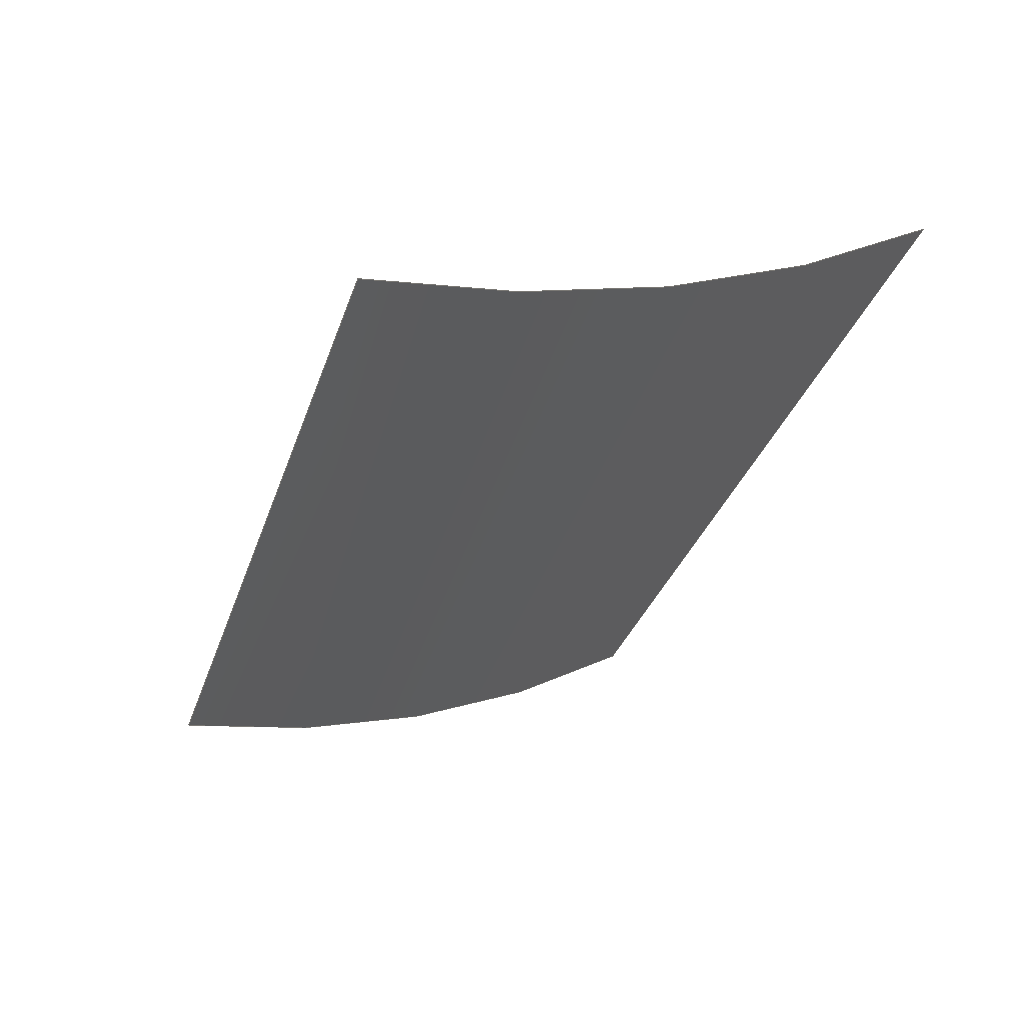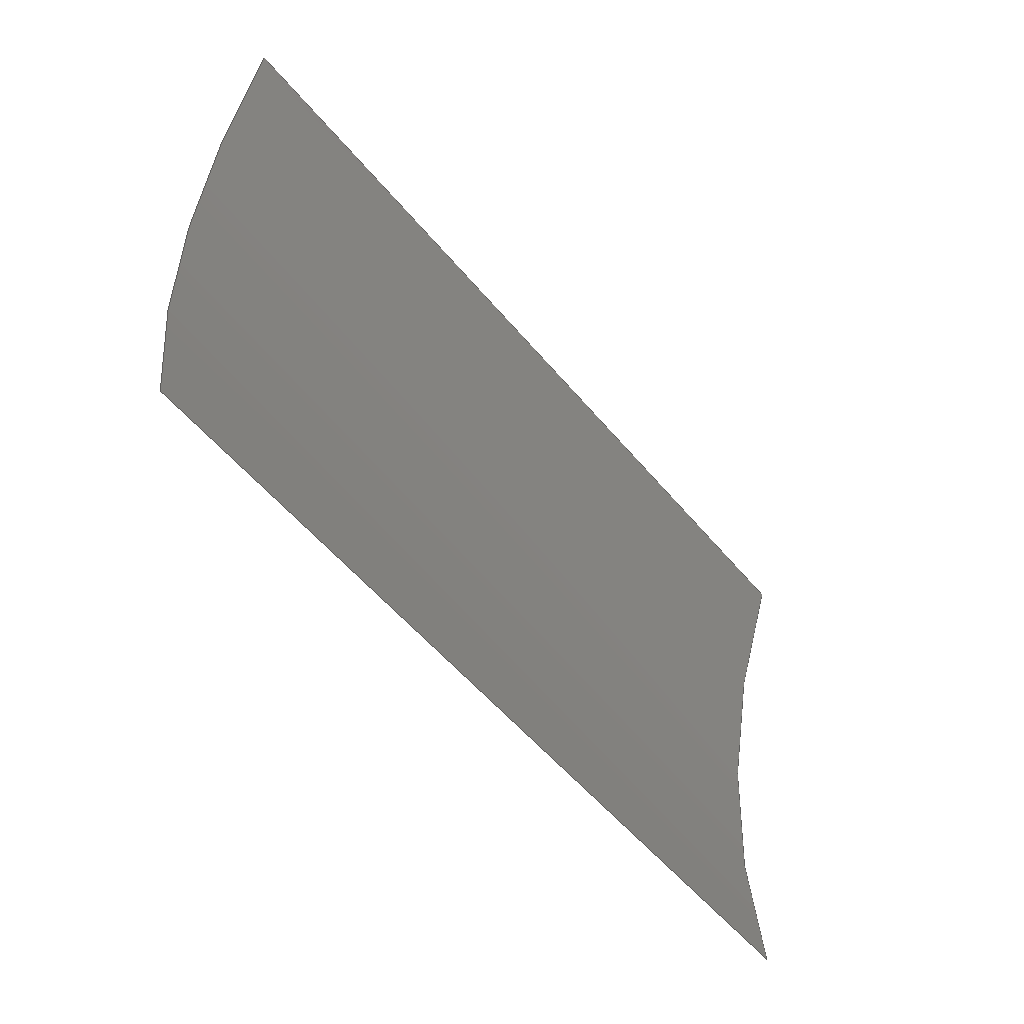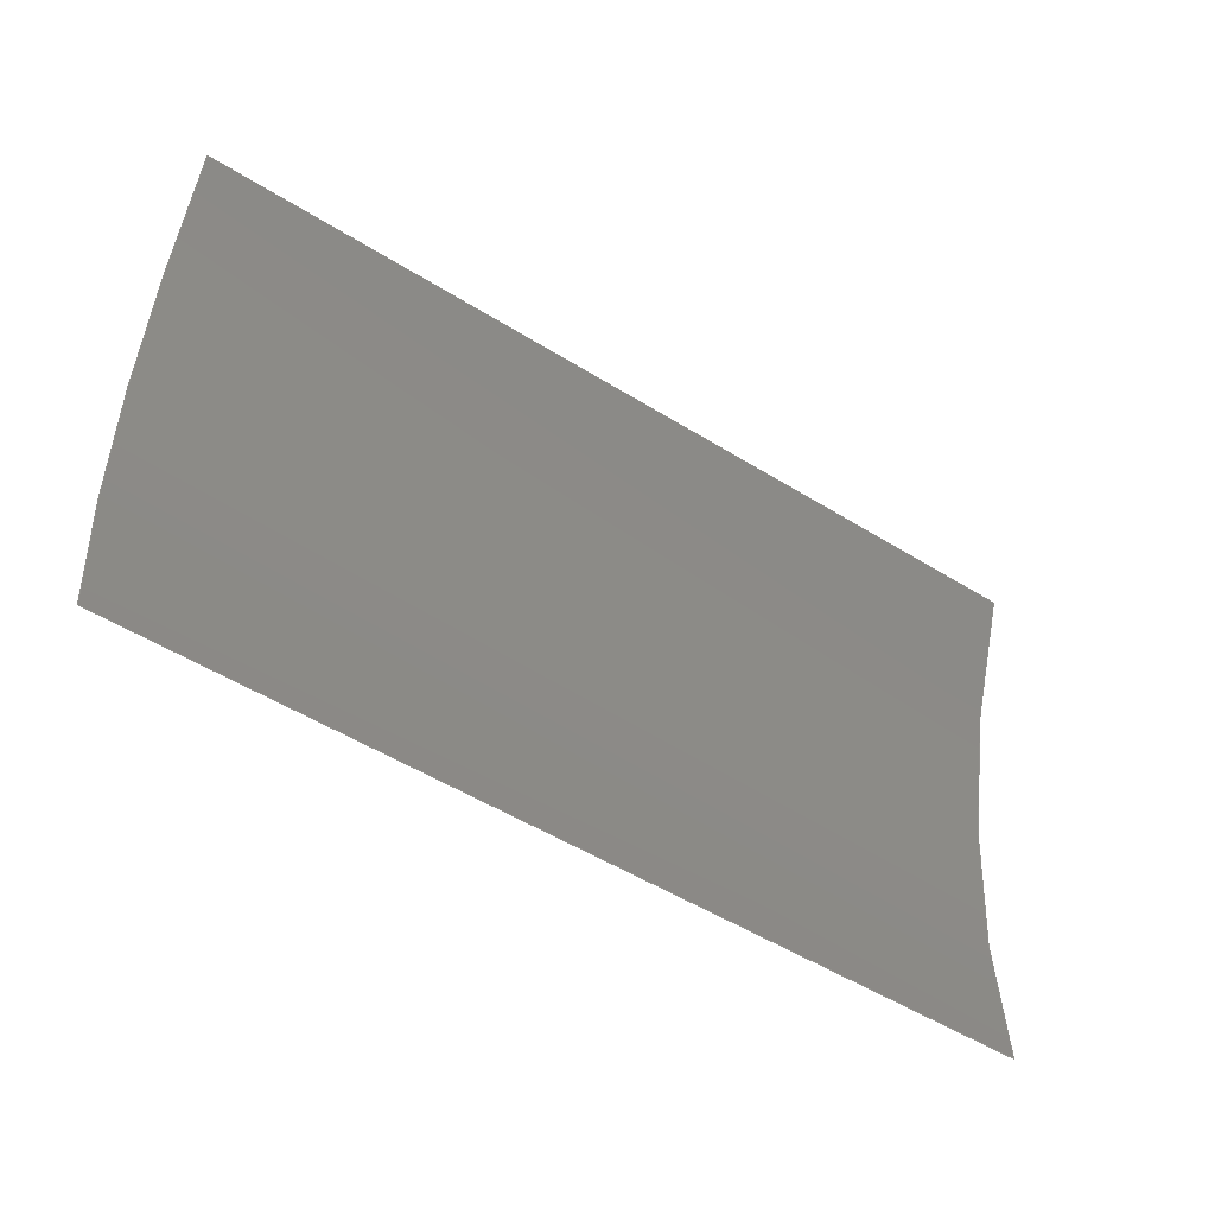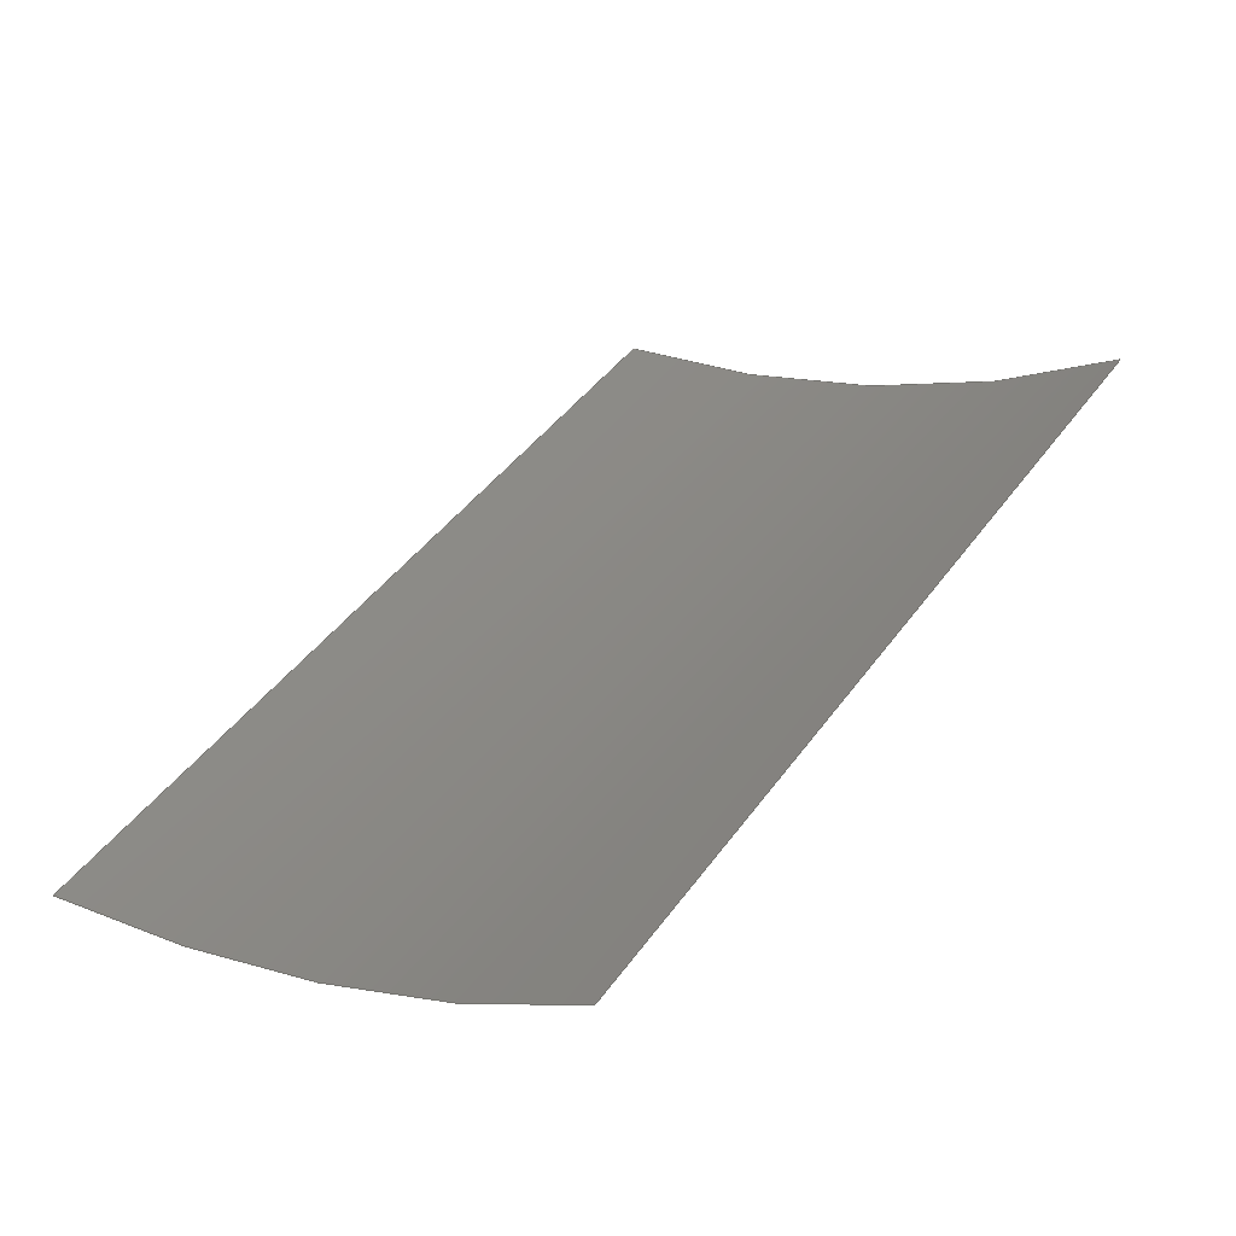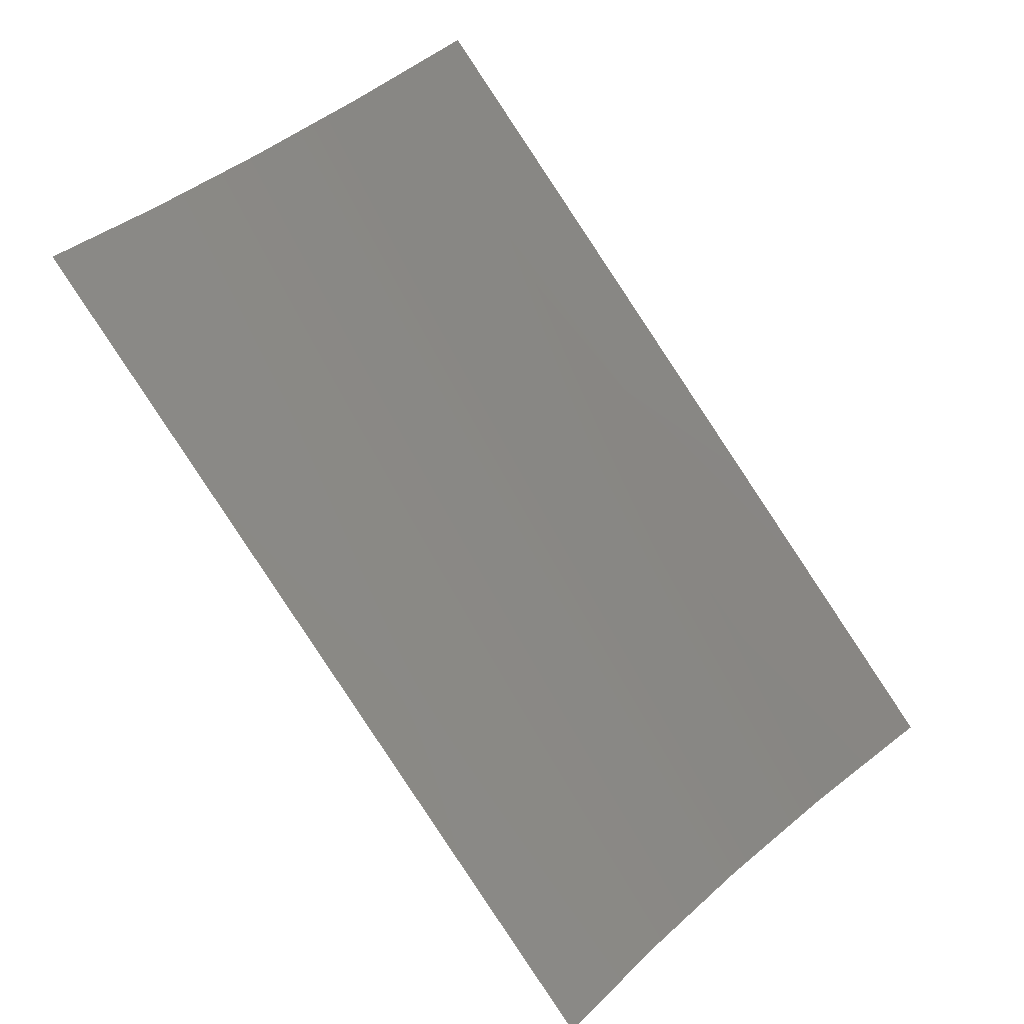
<metadata>
{"format":"step","ext":"stp","renderer":"f3d","projection":"perspective","resolution":1024,"background":"white","views":[{"elev":5.6,"azim":76.5,"up":"+Z"},{"elev":-58.1,"azim":-86.4,"up":"+Y"},{"elev":51.4,"azim":-166.7,"up":"+Z"},{"elev":-0.8,"azim":-44.8,"up":"+Z"},{"elev":50.4,"azim":-126.1,"up":"+Z"}]}
</metadata>
<code>
ISO-10303-21;
DATA;
#1 = APPLICATION_PROTOCOL_DEFINITION('committee draft',
  'automotive_design',1997,#2);
#2 = APPLICATION_CONTEXT(
  'core data for automotive mechanical design processes');
#3 = SHAPE_DEFINITION_REPRESENTATION(#4,#10);
#4 = PRODUCT_DEFINITION_SHAPE('','',#5);
#5 = PRODUCT_DEFINITION('design','',#6,#9);
#6 = PRODUCT_DEFINITION_FORMATION('','',#7);
#7 = PRODUCT('Open CASCADE STEP translator 6.8 896',
  'Open CASCADE STEP translator 6.8 896','',(#8));
#8 = MECHANICAL_CONTEXT('',#2,'mechanical');
#9 = PRODUCT_DEFINITION_CONTEXT('part definition',#2,'design');
#10 = MANIFOLD_SURFACE_SHAPE_REPRESENTATION('',(#11,#15),#179);
#11 = AXIS2_PLACEMENT_3D('',#12,#13,#14);
#12 = CARTESIAN_POINT('',(0,0,0));
#13 = DIRECTION('',(0,0,1));
#14 = DIRECTION('',(1,0,-0));
#15 = SHELL_BASED_SURFACE_MODEL('',(#16));
#16 = OPEN_SHELL('',(#17));
#17 = ADVANCED_FACE('',(#18),#32,.F.);
#18 = FACE_BOUND('',#19,.F.);
#19 = EDGE_LOOP('',(#20,#65,#104,#142));
#20 = ORIENTED_EDGE('',*,*,#21,.T.);
#21 = EDGE_CURVE('',#22,#24,#26,.T.);
#22 = VERTEX_POINT('',#23);
#23 = CARTESIAN_POINT('',(-8.27,4.57,-4.607)
  );
#24 = VERTEX_POINT('',#25);
#25 = CARTESIAN_POINT('',(6.521,6.113,5.533)
  );
#26 = SURFACE_CURVE('',#27,(#31),.PCURVE_S1);
#27 = LINE('',#28,#29);
#28 = CARTESIAN_POINT('',(-8.27,4.57,-4.607)
  );
#29 = VECTOR('',#30,1);
#30 = DIRECTION('',(0.8217,0.08575,0.5634));
#31 = PCURVE('',#32,#37);
#32 = CYLINDRICAL_SURFACE('',#33,21);
#33 = AXIS2_PLACEMENT_3D('',#34,#35,#36);
#34 = CARTESIAN_POINT('',(-18.48,-4.032,
    11.6));
#35 = DIRECTION('',(0.8217,0.08575,0.5634));
#36 = DIRECTION('',(0.5687,-0.186,-0.8012));
#37 = DEFINITIONAL_REPRESENTATION('',(#38),#64);
#38 = B_SPLINE_CURVE_WITH_KNOTS('',3,(#39,#40,#41,#42,#43,#44,#45,#46,
    #47,#48,#49,#50,#51,#52,#53,#54,#55,#56,#57,#58,#59,#60,#61,#62,#63)
  ,.UNSPECIFIED.,.F.,.F.,(4,1,1,1,1,1,1,1,1,1,1,1,1,1,1,1,1,1,1,1,1,1,4)
  ,(0,0.8182,1.636,2.455,3.273,
    4.091,4.909,5.727,6.545,
    7.364,8.182,9,9.818,
    10.64,11.45,12.27,13.09,
    13.91,14.73,15.55,16.36,
    17.18,18),.QUASI_UNIFORM_KNOTS.);
#39 = CARTESIAN_POINT('',(0.6115,-4.997e-11));
#40 = CARTESIAN_POINT('',(0.6115,0.2727));
#41 = CARTESIAN_POINT('',(0.6115,0.8182));
#42 = CARTESIAN_POINT('',(0.6115,1.636));
#43 = CARTESIAN_POINT('',(0.6115,2.455));
#44 = CARTESIAN_POINT('',(0.6115,3.273));
#45 = CARTESIAN_POINT('',(0.6115,4.091));
#46 = CARTESIAN_POINT('',(0.6115,4.909));
#47 = CARTESIAN_POINT('',(0.6115,5.727));
#48 = CARTESIAN_POINT('',(0.6115,6.545));
#49 = CARTESIAN_POINT('',(0.6115,7.364));
#50 = CARTESIAN_POINT('',(0.6115,8.182));
#51 = CARTESIAN_POINT('',(0.6115,9));
#52 = CARTESIAN_POINT('',(0.6115,9.818));
#53 = CARTESIAN_POINT('',(0.6115,10.64));
#54 = CARTESIAN_POINT('',(0.6115,11.45));
#55 = CARTESIAN_POINT('',(0.6115,12.27));
#56 = CARTESIAN_POINT('',(0.6115,13.09));
#57 = CARTESIAN_POINT('',(0.6115,13.91));
#58 = CARTESIAN_POINT('',(0.6115,14.73));
#59 = CARTESIAN_POINT('',(0.6115,15.55));
#60 = CARTESIAN_POINT('',(0.6115,16.36));
#61 = CARTESIAN_POINT('',(0.6115,17.18));
#62 = CARTESIAN_POINT('',(0.6115,17.73));
#63 = CARTESIAN_POINT('',(0.6115,18));
#64 = ( GEOMETRIC_REPRESENTATION_CONTEXT(2) 
PARAMETRIC_REPRESENTATION_CONTEXT() REPRESENTATION_CONTEXT('2D SPACE',''
  ) );
#65 = ORIENTED_EDGE('',*,*,#66,.T.);
#66 = EDGE_CURVE('',#24,#67,#69,.T.);
#67 = VERTEX_POINT('',#68);
#68 = CARTESIAN_POINT('',(8.27,-4.57,4.607)
  );
#69 = SURFACE_CURVE('',#70,(#75),.PCURVE_S1);
#70 = CIRCLE('',#71,21);
#71 = AXIS2_PLACEMENT_3D('',#72,#73,#74);
#72 = CARTESIAN_POINT('',(-3.692,-2.489,
    21.74));
#73 = DIRECTION('',(-0.8217,-0.08575,-0.5634)
  );
#74 = DIRECTION('',(0.4864,0.4096,-0.7718));
#75 = PCURVE('',#32,#76);
#76 = DEFINITIONAL_REPRESENTATION('',(#77),#103);
#77 = B_SPLINE_CURVE_WITH_KNOTS('',3,(#78,#79,#80,#81,#82,#83,#84,#85,
    #86,#87,#88,#89,#90,#91,#92,#93,#94,#95,#96,#97,#98,#99,#100,#101,
    #102),.UNSPECIFIED.,.F.,.F.,(4,1,1,1,1,1,1,1,1,1,1,1,1,1,1,1,1,1,1,1
    ,1,1,4),(0,0.02379,0.04758,0.07137
    ,0.09516,0.1189,0.1427,0.1665,
    0.1903,0.2141,0.2379,0.2617,
    0.2855,0.3093,0.333,0.3568,
    0.3806,0.4044,0.4282,0.452,
    0.4758,0.4996,0.5234),.QUASI_UNIFORM_KNOTS.);
#78 = CARTESIAN_POINT('',(0.6115,18));
#79 = CARTESIAN_POINT('',(0.6036,18));
#80 = CARTESIAN_POINT('',(0.5877,18));
#81 = CARTESIAN_POINT('',(0.5639,18));
#82 = CARTESIAN_POINT('',(0.5401,18));
#83 = CARTESIAN_POINT('',(0.5163,18));
#84 = CARTESIAN_POINT('',(0.4926,18));
#85 = CARTESIAN_POINT('',(0.4688,18));
#86 = CARTESIAN_POINT('',(0.445,18));
#87 = CARTESIAN_POINT('',(0.4212,18));
#88 = CARTESIAN_POINT('',(0.3974,18));
#89 = CARTESIAN_POINT('',(0.3736,18));
#90 = CARTESIAN_POINT('',(0.3498,18));
#91 = CARTESIAN_POINT('',(0.326,18));
#92 = CARTESIAN_POINT('',(0.3022,18));
#93 = CARTESIAN_POINT('',(0.2785,18));
#94 = CARTESIAN_POINT('',(0.2547,18));
#95 = CARTESIAN_POINT('',(0.2309,18));
#96 = CARTESIAN_POINT('',(0.2071,18));
#97 = CARTESIAN_POINT('',(0.1833,18));
#98 = CARTESIAN_POINT('',(0.1595,18));
#99 = CARTESIAN_POINT('',(0.1357,18));
#100 = CARTESIAN_POINT('',(0.1119,18));
#101 = CARTESIAN_POINT('',(0.09607,18));
#102 = CARTESIAN_POINT('',(0.08814,18));
#103 = ( GEOMETRIC_REPRESENTATION_CONTEXT(2) 
PARAMETRIC_REPRESENTATION_CONTEXT() REPRESENTATION_CONTEXT('2D SPACE',''
  ) );
#104 = ORIENTED_EDGE('',*,*,#105,.T.);
#105 = EDGE_CURVE('',#67,#106,#108,.T.);
#106 = VERTEX_POINT('',#107);
#107 = CARTESIAN_POINT('',(-6.521,-6.113,
    -5.533));
#108 = SURFACE_CURVE('',#109,(#113),.PCURVE_S1);
#109 = LINE('',#110,#111);
#110 = CARTESIAN_POINT('',(8.27,-4.57,4.607
    ));
#111 = VECTOR('',#112,1);
#112 = DIRECTION('',(-0.8217,-0.08575,-0.5634
    ));
#113 = PCURVE('',#32,#114);
#114 = DEFINITIONAL_REPRESENTATION('',(#115),#141);
#115 = B_SPLINE_CURVE_WITH_KNOTS('',3,(#116,#117,#118,#119,#120,#121,
    #122,#123,#124,#125,#126,#127,#128,#129,#130,#131,#132,#133,#134,
    #135,#136,#137,#138,#139,#140),.UNSPECIFIED.,.F.,.F.,(4,1,1,1,1,1,1,
    1,1,1,1,1,1,1,1,1,1,1,1,1,1,1,4),(-0,0.8182,1.636,
    2.455,3.273,4.091,4.909,
    5.727,6.545,7.364,8.182,
    9,9.818,10.64,11.45,
    12.27,13.09,13.91,14.73,
    15.55,16.36,17.18,18),
  .QUASI_UNIFORM_KNOTS.);
#116 = CARTESIAN_POINT('',(0.08814,18));
#117 = CARTESIAN_POINT('',(0.08814,17.73));
#118 = CARTESIAN_POINT('',(0.08814,17.18));
#119 = CARTESIAN_POINT('',(0.08814,16.36));
#120 = CARTESIAN_POINT('',(0.08814,15.55));
#121 = CARTESIAN_POINT('',(0.08814,14.73));
#122 = CARTESIAN_POINT('',(0.08814,13.91));
#123 = CARTESIAN_POINT('',(0.08814,13.09));
#124 = CARTESIAN_POINT('',(0.08814,12.27));
#125 = CARTESIAN_POINT('',(0.08814,11.45));
#126 = CARTESIAN_POINT('',(0.08814,10.64));
#127 = CARTESIAN_POINT('',(0.08814,9.818));
#128 = CARTESIAN_POINT('',(0.08814,9));
#129 = CARTESIAN_POINT('',(0.08814,8.182));
#130 = CARTESIAN_POINT('',(0.08814,7.364));
#131 = CARTESIAN_POINT('',(0.08814,6.545));
#132 = CARTESIAN_POINT('',(0.08814,5.727));
#133 = CARTESIAN_POINT('',(0.08814,4.909));
#134 = CARTESIAN_POINT('',(0.08814,4.091));
#135 = CARTESIAN_POINT('',(0.08814,3.273));
#136 = CARTESIAN_POINT('',(0.08814,2.455));
#137 = CARTESIAN_POINT('',(0.08814,1.636));
#138 = CARTESIAN_POINT('',(0.08814,0.8182));
#139 = CARTESIAN_POINT('',(0.08814,0.2727));
#140 = CARTESIAN_POINT('',(0.08814,-8.754e-12));
#141 = ( GEOMETRIC_REPRESENTATION_CONTEXT(2) 
PARAMETRIC_REPRESENTATION_CONTEXT() REPRESENTATION_CONTEXT('2D SPACE',''
  ) );
#142 = ORIENTED_EDGE('',*,*,#143,.T.);
#143 = EDGE_CURVE('',#106,#22,#144,.T.);
#144 = SURFACE_CURVE('',#145,(#150),.PCURVE_S1);
#145 = CIRCLE('',#146,21);
#146 = AXIS2_PLACEMENT_3D('',#147,#148,#149);
#147 = CARTESIAN_POINT('',(-18.48,-4.032,
    11.6));
#148 = DIRECTION('',(0.8217,0.08575,0.5634));
#149 = DIRECTION('',(0.5697,-0.09912,-0.8159)
  );
#150 = PCURVE('',#32,#151);
#151 = DEFINITIONAL_REPRESENTATION('',(#152),#178);
#152 = B_SPLINE_CURVE_WITH_KNOTS('',3,(#153,#154,#155,#156,#157,#158,
    #159,#160,#161,#162,#163,#164,#165,#166,#167,#168,#169,#170,#171,
    #172,#173,#174,#175,#176,#177),.UNSPECIFIED.,.F.,.F.,(4,1,1,1,1,1,1,
    1,1,1,1,1,1,1,1,1,1,1,1,1,1,1,4),(0,0.02379,
    0.04758,0.07137,0.09516,
    0.1189,0.1427,0.1665,0.1903,
    0.2141,0.2379,0.2617,0.2855,
    0.3093,0.333,0.3568,0.3806,
    0.4044,0.4282,0.452,0.4758,
    0.4996,0.5234),.QUASI_UNIFORM_KNOTS.);
#153 = CARTESIAN_POINT('',(0.08814,0));
#154 = CARTESIAN_POINT('',(0.09607,-1.263e-14));
#155 = CARTESIAN_POINT('',(0.1119,-5.884e-14));
#156 = CARTESIAN_POINT('',(0.1357,-1.162e-13));
#157 = CARTESIAN_POINT('',(0.1595,-1.586e-13));
#158 = CARTESIAN_POINT('',(0.1833,6.839e-14));
#159 = CARTESIAN_POINT('',(0.2071,-1.15e-13));
#160 = CARTESIAN_POINT('',(0.2309,5.047e-14));
#161 = CARTESIAN_POINT('',(0.2547,-8.688e-14));
#162 = CARTESIAN_POINT('',(0.2785,-4.399e-14));
#163 = CARTESIAN_POINT('',(0.3022,-7.821e-14));
#164 = CARTESIAN_POINT('',(0.326,1.579e-14));
#165 = CARTESIAN_POINT('',(0.3498,1.507e-14));
#166 = CARTESIAN_POINT('',(0.3736,-7.608e-14));
#167 = CARTESIAN_POINT('',(0.3974,-5.182e-14));
#168 = CARTESIAN_POINT('',(0.4212,-5.772e-14));
#169 = CARTESIAN_POINT('',(0.445,-5.837e-14));
#170 = CARTESIAN_POINT('',(0.4688,-4.987e-14));
#171 = CARTESIAN_POINT('',(0.4926,-8.32e-14));
#172 = CARTESIAN_POINT('',(0.5163,4.161e-14));
#173 = CARTESIAN_POINT('',(0.5401,-8.323e-14));
#174 = CARTESIAN_POINT('',(0.5639,-4.974e-14));
#175 = CARTESIAN_POINT('',(0.5877,-5.887e-14));
#176 = CARTESIAN_POINT('',(0.6036,-5.684e-14));
#177 = CARTESIAN_POINT('',(0.6115,-5.684e-14));
#178 = ( GEOMETRIC_REPRESENTATION_CONTEXT(2) 
PARAMETRIC_REPRESENTATION_CONTEXT() REPRESENTATION_CONTEXT('2D SPACE',''
  ) );
#179 = ( GEOMETRIC_REPRESENTATION_CONTEXT(3) 
GLOBAL_UNCERTAINTY_ASSIGNED_CONTEXT((#183)) GLOBAL_UNIT_ASSIGNED_CONTEXT
((#180,#181,#182)) REPRESENTATION_CONTEXT('Context #1',
  '3D Context with UNIT and UNCERTAINTY') );
#180 = ( LENGTH_UNIT() NAMED_UNIT(*) SI_UNIT(.MILLI.,.METRE.) );
#181 = ( NAMED_UNIT(*) PLANE_ANGLE_UNIT() SI_UNIT($,.RADIAN.) );
#182 = ( NAMED_UNIT(*) SI_UNIT($,.STERADIAN.) SOLID_ANGLE_UNIT() );
#183 = UNCERTAINTY_MEASURE_WITH_UNIT(LENGTH_MEASURE(1e-07),#180,
  'distance_accuracy_value','confusion accuracy');
#184 = PRODUCT_TYPE('part',$,(#7));
ENDSEC;
END-ISO-10303-21;

</code>
